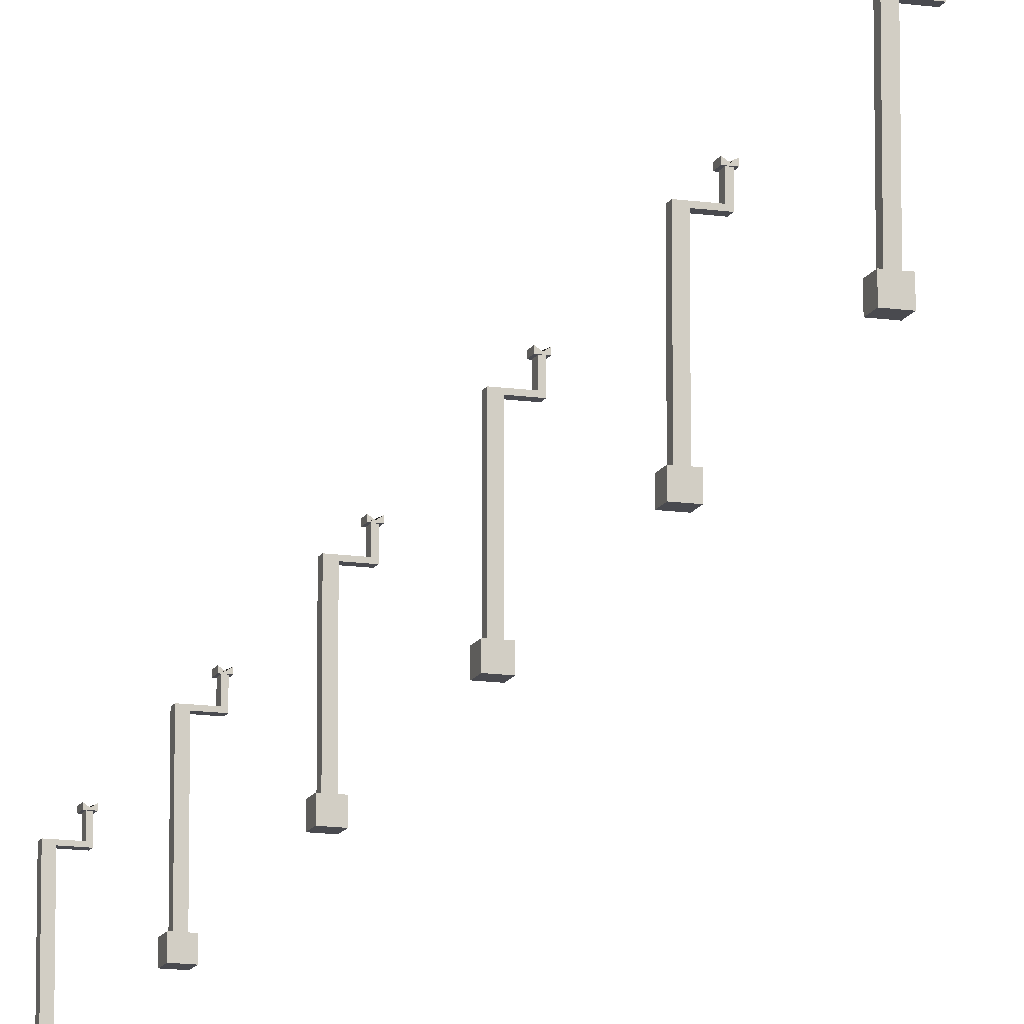
<metadata>
{"format":"obj","ext":"obj","renderer":"f3d","projection":"perspective","resolution":1024,"background":"white","views":[{"elev":-13.6,"azim":161.8,"up":"+Y"}]}
</metadata>
<code>
o Cube.012_Cube.005
v -9.168 0.1007 -0.3254
v -9.168 0.1993 -0.3254
v -9.168 0.1007 -0.4241
v -9.168 0.1993 -0.4241
v -9.069 0.1007 -0.3254
v -9.069 0.1993 -0.3254
v -9.069 0.1007 -0.4241
v -9.069 0.1993 -0.4241
v -9.143 0.1993 -0.3501
v -9.143 0.1993 -0.3994
v -9.094 0.1993 -0.3501
v -9.094 0.1993 -0.3994
v -9.143 0.9027 -0.3501
v -9.143 0.9027 -0.3994
v -9.094 0.9027 -0.3501
v -9.094 0.9027 -0.3994
v -9.143 0.9227 -0.3501
v -9.143 0.9227 -0.3994
v -9.094 0.9227 -0.3501
v -9.094 0.9227 -0.3994
v -9.242 0.9027 -0.3501
v -9.242 0.9027 -0.3994
v -9.242 0.9227 -0.3501
v -9.242 0.9227 -0.3994
v -9.266 0.9027 -0.3501
v -9.266 0.9027 -0.3994
v -9.266 0.9308 -0.3501
v -9.266 0.9308 -0.3994
v -9.242 1.025 -0.3501
v -9.242 1.025 -0.3994
v -9.266 1.025 -0.3501
v -9.266 1.025 -0.3994
v -9.228 1.025 -0.3427
v -9.228 1.025 -0.4068
v -9.28 1.025 -0.3427
v -9.28 1.025 -0.4068
v -9.228 1.05 -0.3427
v -9.228 1.05 -0.4068
v -9.28 1.05 -0.3427
v -9.28 1.05 -0.4068
v -9.228 1.05 -0.3747
v -9.28 1.05 -0.3747
v -9.254 1.034 -0.4068
v -9.254 1.034 -0.3427
v -9.254 1.034 -0.3747
v -9.168 -0.02473 1.234
v -9.168 0.07397 1.234
v -9.168 -0.02473 1.135
v -9.168 0.07397 1.135
v -9.069 -0.02473 1.234
v -9.069 0.07397 1.234
v -9.069 -0.02473 1.135
v -9.069 0.07397 1.135
v -9.143 0.07397 1.209
v -9.143 0.07397 1.16
v -9.094 0.07397 1.209
v -9.094 0.07397 1.16
v -9.143 0.7773 1.209
v -9.143 0.7773 1.16
v -9.094 0.7773 1.209
v -9.094 0.7773 1.16
v -9.143 0.7973 1.209
v -9.143 0.7973 1.16
v -9.094 0.7973 1.209
v -9.094 0.7973 1.16
v -9.242 0.7773 1.209
v -9.242 0.7773 1.16
v -9.242 0.7973 1.209
v -9.242 0.7973 1.16
v -9.266 0.7773 1.209
v -9.266 0.7773 1.16
v -9.266 0.8054 1.209
v -9.266 0.8054 1.16
v -9.242 0.8998 1.209
v -9.242 0.8998 1.16
v -9.266 0.8998 1.209
v -9.266 0.8998 1.16
v -9.228 0.8998 1.217
v -9.228 0.8998 1.153
v -9.28 0.8998 1.217
v -9.28 0.8998 1.153
v -9.228 0.9251 1.217
v -9.228 0.9251 1.153
v -9.28 0.9251 1.217
v -9.28 0.9251 1.153
v -9.228 0.9251 1.185
v -9.28 0.9251 1.185
v -9.254 0.9081 1.153
v -9.254 0.9081 1.217
v -9.254 0.9081 1.185
v -9.168 -0.1501 2.793
v -9.168 -0.0514 2.793
v -9.168 -0.1501 2.695
v -9.168 -0.0514 2.695
v -9.069 -0.1501 2.793
v -9.069 -0.0514 2.793
v -9.069 -0.1501 2.695
v -9.069 -0.0514 2.695
v -9.143 -0.0514 2.769
v -9.143 -0.0514 2.719
v -9.094 -0.0514 2.769
v -9.094 -0.0514 2.719
v -9.143 0.6519 2.769
v -9.143 0.6519 2.719
v -9.094 0.6519 2.769
v -9.094 0.6519 2.719
v -9.143 0.672 2.769
v -9.143 0.672 2.719
v -9.094 0.672 2.769
v -9.094 0.672 2.719
v -9.242 0.6519 2.769
v -9.242 0.6519 2.719
v -9.242 0.672 2.769
v -9.242 0.672 2.719
v -9.266 0.6519 2.769
v -9.266 0.6519 2.719
v -9.266 0.68 2.769
v -9.266 0.68 2.719
v -9.242 0.7744 2.769
v -9.242 0.7744 2.719
v -9.266 0.7744 2.769
v -9.266 0.7744 2.719
v -9.228 0.7744 2.776
v -9.228 0.7744 2.712
v -9.28 0.7744 2.776
v -9.28 0.7744 2.712
v -9.228 0.7997 2.776
v -9.228 0.7997 2.712
v -9.28 0.7997 2.776
v -9.28 0.7997 2.712
v -9.228 0.7997 2.744
v -9.28 0.7997 2.744
v -9.254 0.7828 2.712
v -9.254 0.7828 2.776
v -9.254 0.7828 2.744
v -9.168 -0.2755 4.353
v -9.168 -0.1768 4.353
v -9.168 -0.2755 4.254
v -9.168 -0.1768 4.254
v -9.069 -0.2755 4.353
v -9.069 -0.1768 4.353
v -9.069 -0.2755 4.254
v -9.069 -0.1768 4.254
v -9.143 -0.1768 4.328
v -9.143 -0.1768 4.279
v -9.094 -0.1768 4.328
v -9.094 -0.1768 4.279
v -9.143 0.5265 4.328
v -9.143 0.5265 4.279
v -9.094 0.5265 4.328
v -9.094 0.5265 4.279
v -9.143 0.5466 4.328
v -9.143 0.5466 4.279
v -9.094 0.5466 4.328
v -9.094 0.5466 4.279
v -9.242 0.5265 4.328
v -9.242 0.5265 4.279
v -9.242 0.5466 4.328
v -9.242 0.5466 4.279
v -9.266 0.5265 4.328
v -9.266 0.5265 4.279
v -9.266 0.5547 4.328
v -9.266 0.5547 4.279
v -9.242 0.649 4.328
v -9.242 0.649 4.279
v -9.266 0.649 4.328
v -9.266 0.649 4.279
v -9.228 0.649 4.336
v -9.228 0.649 4.271
v -9.28 0.649 4.336
v -9.28 0.649 4.271
v -9.228 0.6743 4.336
v -9.228 0.6743 4.271
v -9.28 0.6743 4.336
v -9.28 0.6743 4.271
v -9.228 0.6743 4.304
v -9.28 0.6743 4.304
v -9.254 0.6574 4.271
v -9.254 0.6574 4.336
v -9.254 0.6574 4.304
v -9.168 -0.4009 5.912
v -9.168 -0.3022 5.912
v -9.168 -0.4009 5.814
v -9.168 -0.3022 5.814
v -9.069 -0.4009 5.912
v -9.069 -0.3022 5.912
v -9.069 -0.4009 5.814
v -9.069 -0.3022 5.814
v -9.143 -0.3022 5.888
v -9.143 -0.3022 5.838
v -9.094 -0.3022 5.888
v -9.094 -0.3022 5.838
v -9.143 0.4012 5.888
v -9.143 0.4012 5.838
v -9.094 0.4012 5.888
v -9.094 0.4012 5.838
v -9.143 0.4212 5.888
v -9.143 0.4212 5.838
v -9.094 0.4212 5.888
v -9.094 0.4212 5.838
v -9.242 0.4012 5.888
v -9.242 0.4012 5.838
v -9.242 0.4212 5.888
v -9.242 0.4212 5.838
v -9.266 0.4012 5.888
v -9.266 0.4012 5.838
v -9.266 0.4293 5.888
v -9.266 0.4293 5.838
v -9.242 0.5237 5.888
v -9.242 0.5237 5.838
v -9.266 0.5237 5.888
v -9.266 0.5237 5.838
v -9.228 0.5237 5.895
v -9.228 0.5237 5.831
v -9.28 0.5237 5.895
v -9.28 0.5237 5.831
v -9.228 0.549 5.895
v -9.228 0.549 5.831
v -9.28 0.549 5.895
v -9.28 0.549 5.831
v -9.228 0.549 5.863
v -9.28 0.549 5.863
v -9.254 0.532 5.831
v -9.254 0.532 5.895
v -9.254 0.532 5.863
v -9.168 -0.5262 7.472
v -9.168 -0.4275 7.472
v -9.168 -0.5262 7.373
v -9.168 -0.4275 7.373
v -9.069 -0.5262 7.472
v -9.069 -0.4275 7.472
v -9.069 -0.5262 7.373
v -9.069 -0.4275 7.373
v -9.143 -0.4275 7.447
v -9.143 -0.4275 7.398
v -9.094 -0.4275 7.447
v -9.094 -0.4275 7.398
v -9.143 0.2758 7.447
v -9.143 0.2758 7.398
v -9.094 0.2758 7.447
v -9.094 0.2758 7.398
v -9.143 0.2958 7.447
v -9.143 0.2958 7.398
v -9.094 0.2958 7.447
v -9.094 0.2958 7.398
v -9.242 0.2758 7.447
v -9.242 0.2758 7.398
v -9.242 0.2958 7.447
v -9.242 0.2958 7.398
v -9.266 0.2758 7.447
v -9.266 0.2758 7.398
v -9.266 0.3039 7.447
v -9.266 0.3039 7.398
v -9.242 0.3983 7.447
v -9.242 0.3983 7.398
v -9.266 0.3983 7.447
v -9.266 0.3983 7.398
v -9.228 0.3983 7.454
v -9.228 0.3983 7.39
v -9.28 0.3983 7.454
v -9.28 0.3983 7.39
v -9.228 0.4236 7.454
v -9.228 0.4236 7.39
v -9.28 0.4236 7.454
v -9.28 0.4236 7.39
v -9.228 0.4236 7.422
v -9.28 0.4236 7.422
v -9.254 0.4066 7.39
v -9.254 0.4066 7.454
v -9.254 0.4066 7.422
v -9.168 -0.6516 9.031
v -9.168 -0.5529 9.031
v -9.168 -0.6516 8.932
v -9.168 -0.5529 8.932
v -9.069 -0.6516 9.031
v -9.069 -0.5529 9.031
v -9.069 -0.6516 8.932
v -9.069 -0.5529 8.932
v -9.143 -0.5529 9.006
v -9.143 -0.5529 8.957
v -9.094 -0.5529 9.006
v -9.094 -0.5529 8.957
v -9.143 0.1504 9.006
v -9.143 0.1504 8.957
v -9.094 0.1504 9.006
v -9.094 0.1504 8.957
v -9.143 0.1704 9.006
v -9.143 0.1704 8.957
v -9.094 0.1704 9.006
v -9.094 0.1704 8.957
v -9.242 0.1504 9.006
v -9.242 0.1504 8.957
v -9.242 0.1704 9.006
v -9.242 0.1704 8.957
v -9.266 0.1504 9.006
v -9.266 0.1504 8.957
v -9.266 0.1785 9.006
v -9.266 0.1785 8.957
v -9.242 0.2729 9.006
v -9.242 0.2729 8.957
v -9.266 0.2729 9.006
v -9.266 0.2729 8.957
v -9.228 0.2729 9.014
v -9.228 0.2729 8.95
v -9.28 0.2729 9.014
v -9.28 0.2729 8.95
v -9.228 0.2982 9.014
v -9.228 0.2982 8.95
v -9.28 0.2982 9.014
v -9.28 0.2982 8.95
v -9.228 0.2982 8.982
v -9.28 0.2982 8.982
v -9.254 0.2813 8.95
v -9.254 0.2813 9.014
v -9.254 0.2813 8.982
v -9.168 -0.777 10.59
v -9.168 -0.6783 10.59
v -9.168 -0.777 10.49
v -9.168 -0.6783 10.49
v -9.069 -0.777 10.59
v -9.069 -0.6783 10.59
v -9.069 -0.777 10.49
v -9.069 -0.6783 10.49
v -9.143 -0.6783 10.57
v -9.143 -0.6783 10.52
v -9.094 -0.6783 10.57
v -9.094 -0.6783 10.52
v -9.143 0.02504 10.57
v -9.143 0.02504 10.52
v -9.094 0.02504 10.57
v -9.094 0.02504 10.52
v -9.143 0.04507 10.57
v -9.143 0.04507 10.52
v -9.094 0.04507 10.57
v -9.094 0.04507 10.52
v -9.242 0.02504 10.57
v -9.242 0.02504 10.52
v -9.242 0.04507 10.57
v -9.242 0.04507 10.52
v -9.266 0.02504 10.57
v -9.266 0.02504 10.52
v -9.266 0.05316 10.57
v -9.266 0.05316 10.52
v -9.242 0.1475 10.57
v -9.242 0.1475 10.52
v -9.266 0.1475 10.57
v -9.266 0.1475 10.52
v -9.228 0.1475 10.57
v -9.228 0.1475 10.51
v -9.28 0.1475 10.57
v -9.28 0.1475 10.51
v -9.228 0.1728 10.57
v -9.228 0.1728 10.51
v -9.28 0.1728 10.57
v -9.28 0.1728 10.51
v -9.228 0.1728 10.54
v -9.28 0.1728 10.54
v -9.254 0.1559 10.51
v -9.254 0.1559 10.57
v -9.254 0.1559 10.54
v -9.168 -0.9024 12.15
v -9.168 -0.8037 12.15
v -9.168 -0.9024 12.05
v -9.168 -0.8037 12.05
v -9.069 -0.9024 12.15
v -9.069 -0.8037 12.15
v -9.069 -0.9024 12.05
v -9.069 -0.8037 12.05
v -9.143 -0.8037 12.13
v -9.143 -0.8037 12.08
v -9.094 -0.8037 12.13
v -9.094 -0.8037 12.08
v -9.143 -0.1003 12.13
v -9.143 -0.1003 12.08
v -9.094 -0.1003 12.13
v -9.094 -0.1003 12.08
v -9.143 -0.0803 12.13
v -9.143 -0.0803 12.08
v -9.094 -0.0803 12.13
v -9.094 -0.0803 12.08
v -9.242 -0.1003 12.13
v -9.242 -0.1003 12.08
v -9.242 -0.0803 12.13
v -9.242 -0.0803 12.08
v -9.266 -0.1003 12.13
v -9.266 -0.1003 12.08
v -9.266 -0.07222 12.13
v -9.266 -0.07222 12.08
v -9.242 0.02215 12.13
v -9.242 0.02215 12.08
v -9.266 0.02215 12.13
v -9.266 0.02215 12.08
v -9.228 0.02215 12.13
v -9.228 0.02215 12.07
v -9.28 0.02215 12.13
v -9.28 0.02215 12.07
v -9.228 0.04746 12.13
v -9.228 0.04746 12.07
v -9.28 0.04746 12.13
v -9.28 0.04746 12.07
v -9.228 0.04746 12.1
v -9.28 0.04746 12.1
v -9.254 0.03051 12.07
v -9.254 0.03051 12.13
v -9.254 0.03051 12.1
f 1 2 4 3
f 3 4 8 7
f 7 8 6 5
f 5 6 2 1
f 3 7 5 1
f 6 8 12 11
f 10 9 13 14
f 4 2 9 10
f 2 6 11 9
f 8 4 10 12
f 13 15 19 17
f 9 11 15 13
f 12 10 14 16
f 11 12 16 15
f 20 18 17 19
f 16 14 18 20
f 15 16 20 19
f 18 14 22 24
f 24 22 26 28
f 17 18 24 23
f 13 17 23 21
f 14 13 21 22
f 26 25 27 28
f 28 27 31 32
f 21 23 27 25
f 22 21 25 26
f 30 32 36 34
f 27 23 29 31
f 23 24 30 29
f 24 28 32 30
f 35 33 37 44 39
f 29 30 34 33
f 31 29 33 35
f 32 31 35 36
f 45 43 40 42
f 36 35 39 42 40
f 34 36 40 43 38
f 33 34 38 41 37
f 44 45 42 39
f 37 41 45 44
f 41 38 43 45
f 46 47 49 48
f 48 49 53 52
f 52 53 51 50
f 50 51 47 46
f 48 52 50 46
f 51 53 57 56
f 55 54 58 59
f 49 47 54 55
f 47 51 56 54
f 53 49 55 57
f 58 60 64 62
f 54 56 60 58
f 57 55 59 61
f 56 57 61 60
f 65 63 62 64
f 61 59 63 65
f 60 61 65 64
f 63 59 67 69
f 69 67 71 73
f 62 63 69 68
f 58 62 68 66
f 59 58 66 67
f 71 70 72 73
f 73 72 76 77
f 66 68 72 70
f 67 66 70 71
f 75 77 81 79
f 72 68 74 76
f 68 69 75 74
f 69 73 77 75
f 80 78 82 89 84
f 74 75 79 78
f 76 74 78 80
f 77 76 80 81
f 90 88 85 87
f 81 80 84 87 85
f 79 81 85 88 83
f 78 79 83 86 82
f 89 90 87 84
f 82 86 90 89
f 86 83 88 90
f 91 92 94 93
f 93 94 98 97
f 97 98 96 95
f 95 96 92 91
f 93 97 95 91
f 96 98 102 101
f 100 99 103 104
f 94 92 99 100
f 92 96 101 99
f 98 94 100 102
f 103 105 109 107
f 99 101 105 103
f 102 100 104 106
f 101 102 106 105
f 110 108 107 109
f 106 104 108 110
f 105 106 110 109
f 108 104 112 114
f 114 112 116 118
f 107 108 114 113
f 103 107 113 111
f 104 103 111 112
f 116 115 117 118
f 118 117 121 122
f 111 113 117 115
f 112 111 115 116
f 120 122 126 124
f 117 113 119 121
f 113 114 120 119
f 114 118 122 120
f 125 123 127 134 129
f 119 120 124 123
f 121 119 123 125
f 122 121 125 126
f 135 133 130 132
f 126 125 129 132 130
f 124 126 130 133 128
f 123 124 128 131 127
f 134 135 132 129
f 127 131 135 134
f 131 128 133 135
f 136 137 139 138
f 138 139 143 142
f 142 143 141 140
f 140 141 137 136
f 138 142 140 136
f 141 143 147 146
f 145 144 148 149
f 139 137 144 145
f 137 141 146 144
f 143 139 145 147
f 148 150 154 152
f 144 146 150 148
f 147 145 149 151
f 146 147 151 150
f 155 153 152 154
f 151 149 153 155
f 150 151 155 154
f 153 149 157 159
f 159 157 161 163
f 152 153 159 158
f 148 152 158 156
f 149 148 156 157
f 161 160 162 163
f 163 162 166 167
f 156 158 162 160
f 157 156 160 161
f 165 167 171 169
f 162 158 164 166
f 158 159 165 164
f 159 163 167 165
f 170 168 172 179 174
f 164 165 169 168
f 166 164 168 170
f 167 166 170 171
f 180 178 175 177
f 171 170 174 177 175
f 169 171 175 178 173
f 168 169 173 176 172
f 179 180 177 174
f 172 176 180 179
f 176 173 178 180
f 181 182 184 183
f 183 184 188 187
f 187 188 186 185
f 185 186 182 181
f 183 187 185 181
f 186 188 192 191
f 190 189 193 194
f 184 182 189 190
f 182 186 191 189
f 188 184 190 192
f 193 195 199 197
f 189 191 195 193
f 192 190 194 196
f 191 192 196 195
f 200 198 197 199
f 196 194 198 200
f 195 196 200 199
f 198 194 202 204
f 204 202 206 208
f 197 198 204 203
f 193 197 203 201
f 194 193 201 202
f 206 205 207 208
f 208 207 211 212
f 201 203 207 205
f 202 201 205 206
f 210 212 216 214
f 207 203 209 211
f 203 204 210 209
f 204 208 212 210
f 215 213 217 224 219
f 209 210 214 213
f 211 209 213 215
f 212 211 215 216
f 225 223 220 222
f 216 215 219 222 220
f 214 216 220 223 218
f 213 214 218 221 217
f 224 225 222 219
f 217 221 225 224
f 221 218 223 225
f 226 227 229 228
f 228 229 233 232
f 232 233 231 230
f 230 231 227 226
f 228 232 230 226
f 231 233 237 236
f 235 234 238 239
f 229 227 234 235
f 227 231 236 234
f 233 229 235 237
f 238 240 244 242
f 234 236 240 238
f 237 235 239 241
f 236 237 241 240
f 245 243 242 244
f 241 239 243 245
f 240 241 245 244
f 243 239 247 249
f 249 247 251 253
f 242 243 249 248
f 238 242 248 246
f 239 238 246 247
f 251 250 252 253
f 253 252 256 257
f 246 248 252 250
f 247 246 250 251
f 255 257 261 259
f 252 248 254 256
f 248 249 255 254
f 249 253 257 255
f 260 258 262 269 264
f 254 255 259 258
f 256 254 258 260
f 257 256 260 261
f 270 268 265 267
f 261 260 264 267 265
f 259 261 265 268 263
f 258 259 263 266 262
f 269 270 267 264
f 262 266 270 269
f 266 263 268 270
f 271 272 274 273
f 273 274 278 277
f 277 278 276 275
f 275 276 272 271
f 273 277 275 271
f 276 278 282 281
f 280 279 283 284
f 274 272 279 280
f 272 276 281 279
f 278 274 280 282
f 283 285 289 287
f 279 281 285 283
f 282 280 284 286
f 281 282 286 285
f 290 288 287 289
f 286 284 288 290
f 285 286 290 289
f 288 284 292 294
f 294 292 296 298
f 287 288 294 293
f 283 287 293 291
f 284 283 291 292
f 296 295 297 298
f 298 297 301 302
f 291 293 297 295
f 292 291 295 296
f 300 302 306 304
f 297 293 299 301
f 293 294 300 299
f 294 298 302 300
f 305 303 307 314 309
f 299 300 304 303
f 301 299 303 305
f 302 301 305 306
f 315 313 310 312
f 306 305 309 312 310
f 304 306 310 313 308
f 303 304 308 311 307
f 314 315 312 309
f 307 311 315 314
f 311 308 313 315
f 316 317 319 318
f 318 319 323 322
f 322 323 321 320
f 320 321 317 316
f 318 322 320 316
f 321 323 327 326
f 325 324 328 329
f 319 317 324 325
f 317 321 326 324
f 323 319 325 327
f 328 330 334 332
f 324 326 330 328
f 327 325 329 331
f 326 327 331 330
f 335 333 332 334
f 331 329 333 335
f 330 331 335 334
f 333 329 337 339
f 339 337 341 343
f 332 333 339 338
f 328 332 338 336
f 329 328 336 337
f 341 340 342 343
f 343 342 346 347
f 336 338 342 340
f 337 336 340 341
f 345 347 351 349
f 342 338 344 346
f 338 339 345 344
f 339 343 347 345
f 350 348 352 359 354
f 344 345 349 348
f 346 344 348 350
f 347 346 350 351
f 360 358 355 357
f 351 350 354 357 355
f 349 351 355 358 353
f 348 349 353 356 352
f 359 360 357 354
f 352 356 360 359
f 356 353 358 360
f 361 362 364 363
f 363 364 368 367
f 367 368 366 365
f 365 366 362 361
f 363 367 365 361
f 366 368 372 371
f 370 369 373 374
f 364 362 369 370
f 362 366 371 369
f 368 364 370 372
f 373 375 379 377
f 369 371 375 373
f 372 370 374 376
f 371 372 376 375
f 380 378 377 379
f 376 374 378 380
f 375 376 380 379
f 378 374 382 384
f 384 382 386 388
f 377 378 384 383
f 373 377 383 381
f 374 373 381 382
f 386 385 387 388
f 388 387 391 392
f 381 383 387 385
f 382 381 385 386
f 390 392 396 394
f 387 383 389 391
f 383 384 390 389
f 384 388 392 390
f 395 393 397 404 399
f 389 390 394 393
f 391 389 393 395
f 392 391 395 396
f 405 403 400 402
f 396 395 399 402 400
f 394 396 400 403 398
f 393 394 398 401 397
f 404 405 402 399
f 397 401 405 404
f 401 398 403 405

</code>
